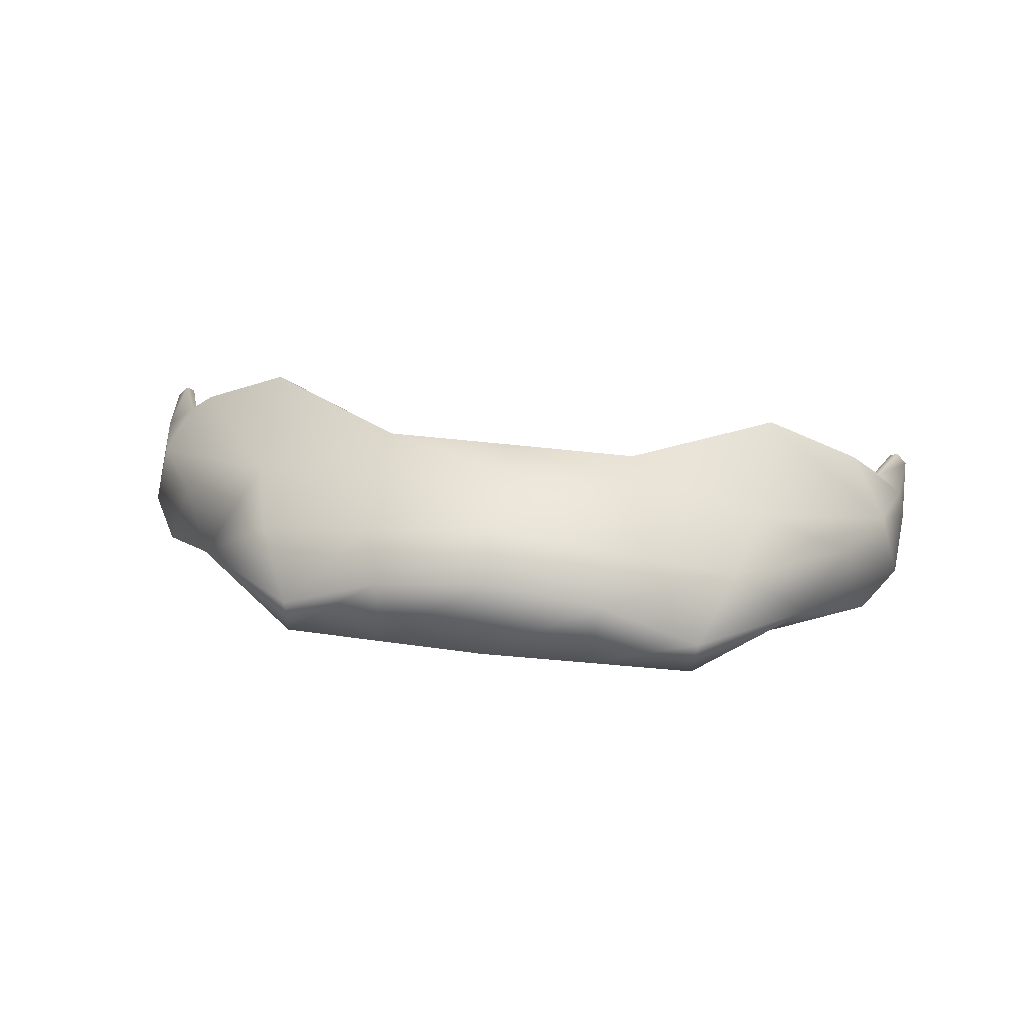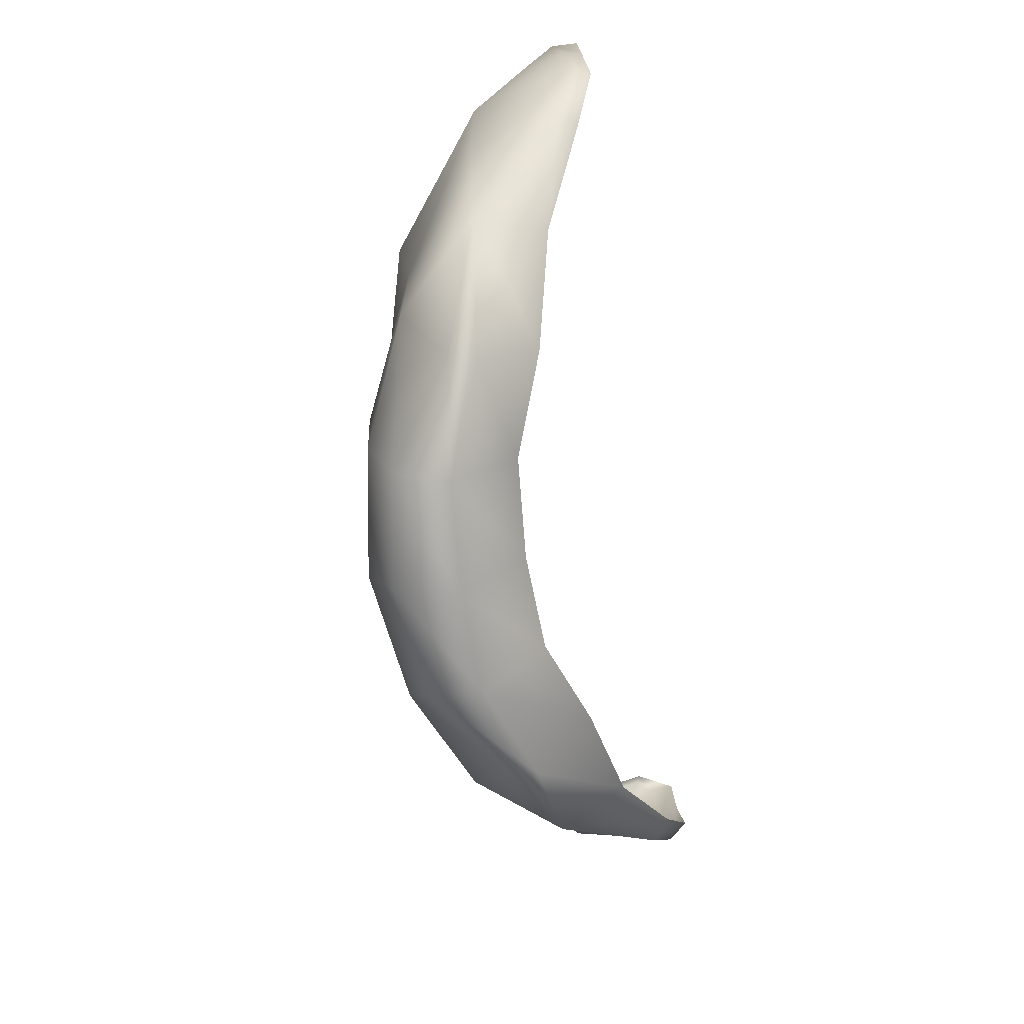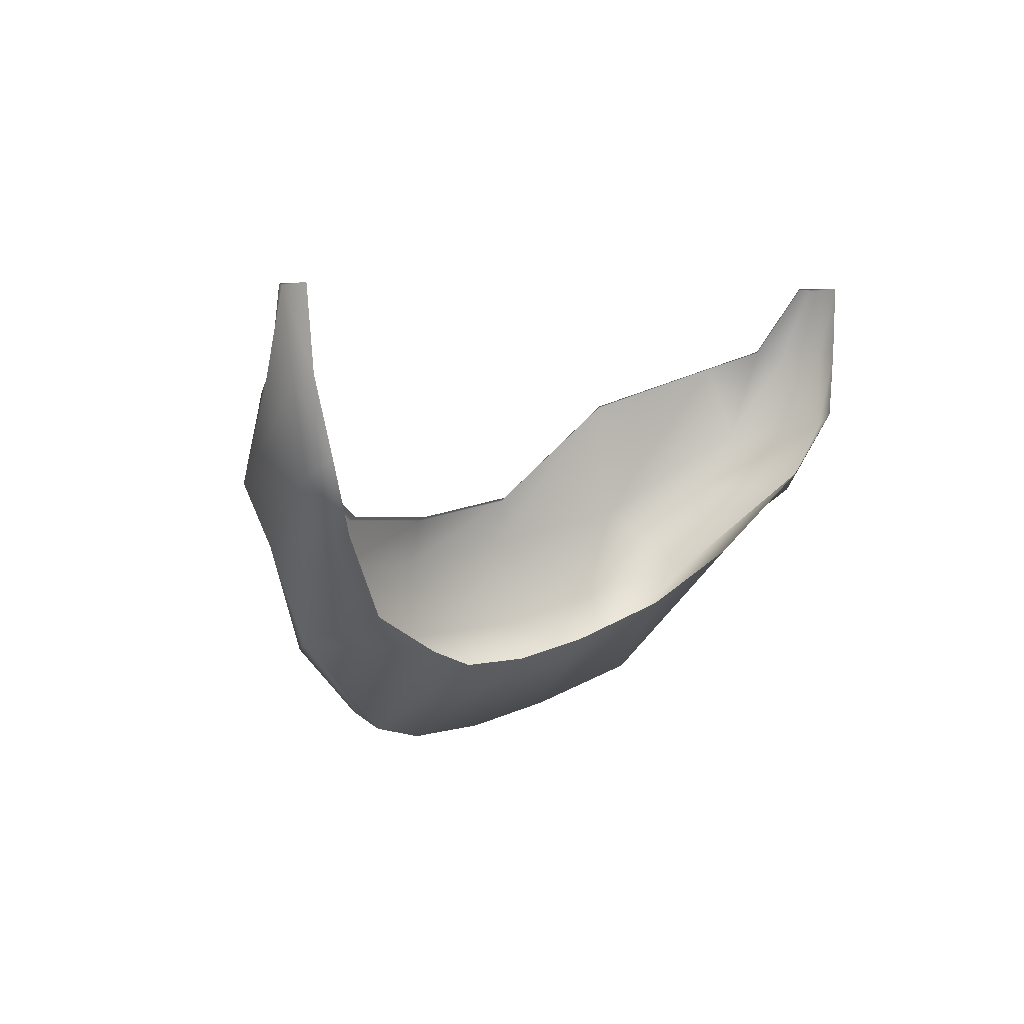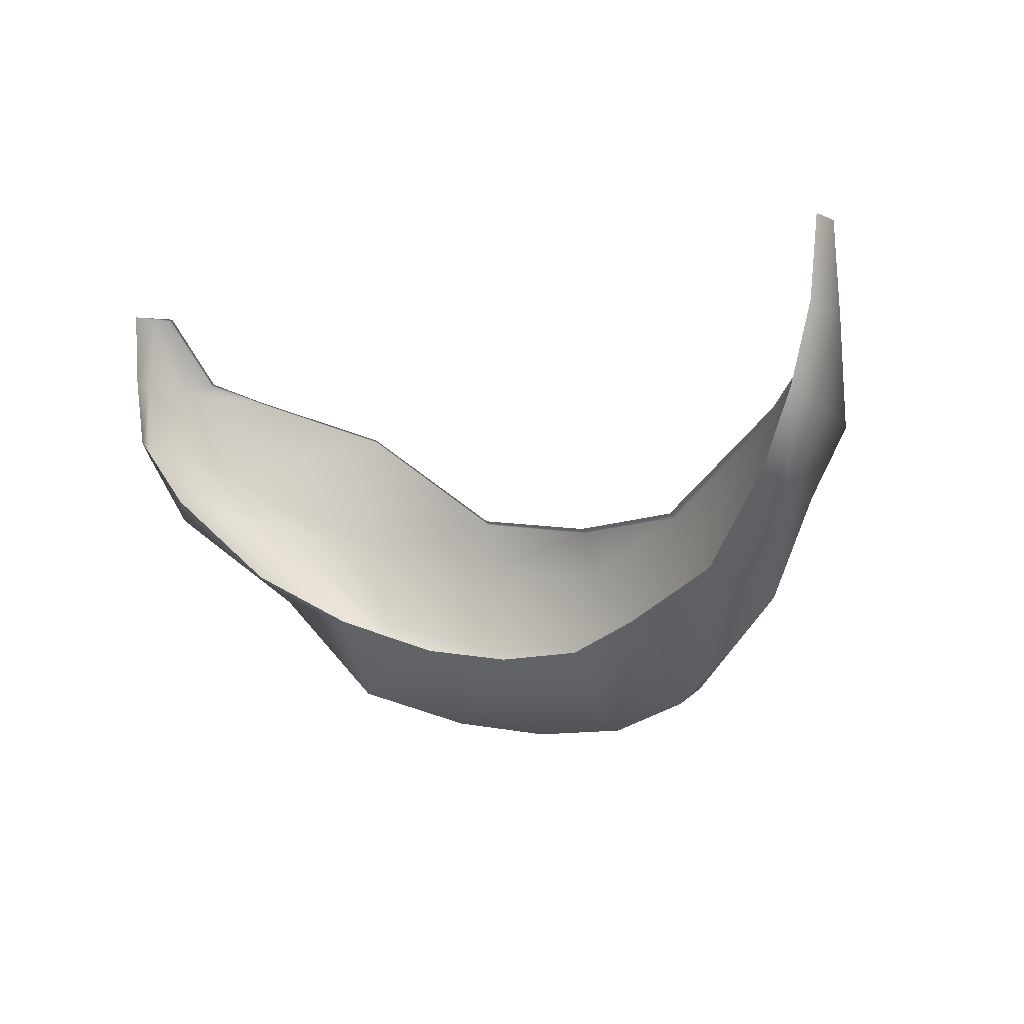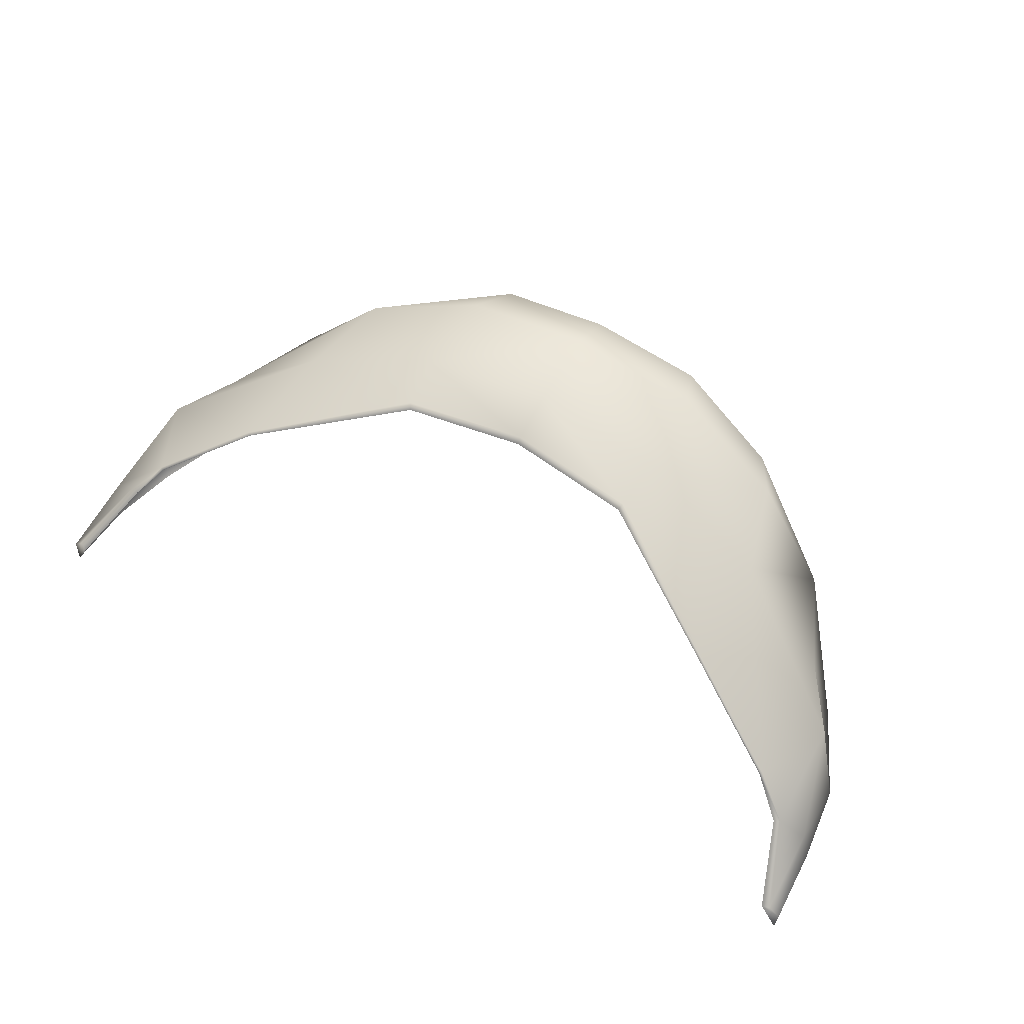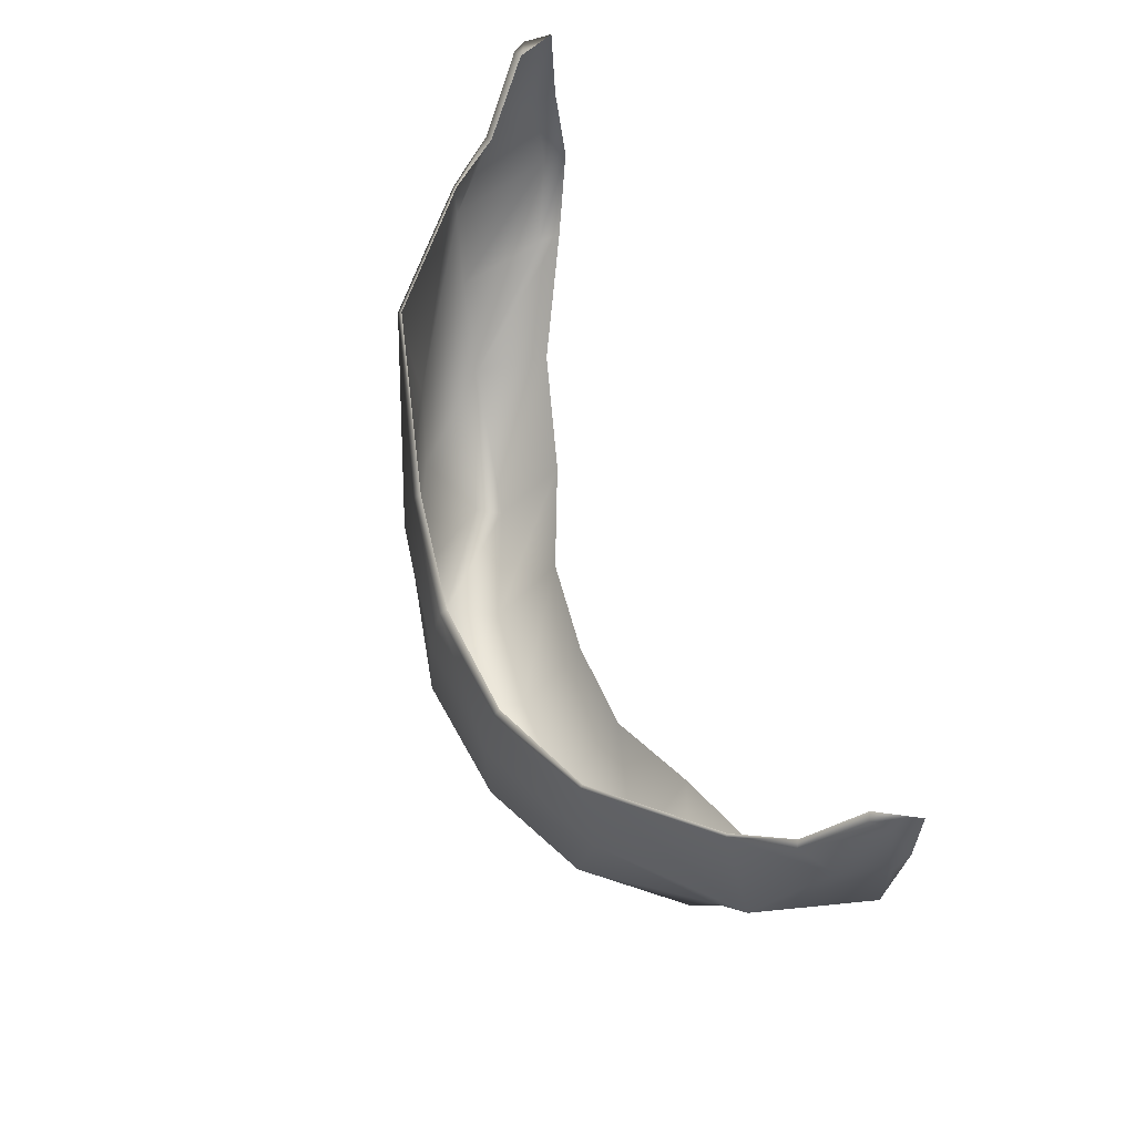
<metadata>
{"format":"obj","ext":"obj","renderer":"f3d","projection":"perspective","resolution":1024,"background":"white","views":[{"elev":48.7,"azim":7.4,"up":"+Z"},{"elev":-72.7,"azim":98.0,"up":"+Y"},{"elev":6.1,"azim":127.5,"up":"+Y"},{"elev":-3.2,"azim":-140.4,"up":"+Y"},{"elev":59.3,"azim":-150.4,"up":"+Z"},{"elev":56.5,"azim":71.4,"up":"+Y"}]}
</metadata>
<code>
g default
v -0.287 -0.1453 0.3796
v 0.287 -0.1453 0.3796
v -0.4523 -0.1545 0.1469
v 0.4523 -0.1545 0.1469
v -0.4697 -0.07822 0.1526
v 0.4697 -0.07822 0.1526
v -0.4755 0 0.1545
v 0.4755 0 0.1545
v 0.4076 -0.227 0.1693
v 0.3165 -0.3173 0.2149
v 0.2046 -0.3695 0.2399
v 0.1033 -0.4025 0.2762
v 0 -0.4112 0.2825
v -0.1033 -0.4025 0.2762
v -0.2046 -0.3695 0.2399
v -0.3165 -0.3173 0.2149
v -0.4076 -0.227 0.1693
v 0.4554 0 0.1941
v 0.4267 -0.07822 0.2369
v 0.3932 -0.09897 0.2861
v 0.1334 -0.2495 0.4106
v 0 -0.2622 0.4239
v -0.1334 -0.2495 0.4106
v -0.3932 -0.09897 0.2861
v -0.4267 -0.07822 0.2369
v -0.4554 0 0.1941
v -0.2275 -0.4394 0.3291
v -0.1196 -0.4568 0.399
v -0.1368 -0.4049 0.4253
v -0.2603 -0.3741 0.3742
v 0 -0.4568 0.418
v 0 -0.4049 0.447
v 0.1196 -0.4568 0.399
v 0.1368 -0.4049 0.4253
v 0.2275 -0.4394 0.3291
v 0.2603 -0.3741 0.3742
v -0.3441 -0.3457 0.288
v -0.3894 -0.2483 0.2866
v 0.3441 -0.3457 0.288
v 0.3894 -0.2483 0.2866
v -0.4643 -0.1689 0.1673
v -0.4733 -0.08549 0.1737
v 0.4643 -0.1689 0.1673
v 0.4733 -0.08549 0.1737
v -0.4763 -0.002019 0.1832
v 0.4763 -0.002019 0.1832
v 0.4221 -0.2482 0.1883
v 0.2225 -0.4543 0.3006
v 0.1128 -0.4872 0.3413
v 0 -0.4959 0.349
v -0.1128 -0.4872 0.3413
v -0.2225 -0.4543 0.3006
v -0.4221 -0.2482 0.1883
v -0.2851 -0.2792 0.3663
v -0.2896 -0.1474 0.3831
v -0.1358 -0.2543 0.4181
v -0.1397 -0.3063 0.4299
v 0 -0.2669 0.4315
v 0 -0.3188 0.4444
v 0.1357 -0.254 0.4176
v 0.1397 -0.3063 0.4299
v 0.2896 -0.1474 0.3831
v 0.2851 -0.2792 0.3663
v -0.4333 -0.1835 0.2769
v -0.3964 -0.09992 0.2885
v 0.3964 -0.09992 0.2885
v 0.4333 -0.1835 0.2769
v -0.4628 -0.08549 0.217
v -0.4336 -0.07944 0.2405
v 0.4336 -0.07944 0.2405
v 0.4628 -0.08549 0.217
v -0.4639 -0.000741 0.1984
v 0.4639 -0.000741 0.1984
g polySurface8 pSphere7
f 27 28 29 30
f 28 31 32 29
f 31 33 34 32
f 33 35 36 34
f 39 47 40
f 35 39 36
f 49 48 35 33
f 50 49 33 31
f 51 50 31 28
f 52 51 28 27
f 37 52 27
f 53 37 38
f 5 3 41 42
f 4 6 44 43
f 26 7 45 72
f 7 5 42 45
f 6 8 46 44
f 8 18 73 46
f 9 4 43 47
f 10 9 47 39
f 11 10 39 48
f 12 11 48 49
f 13 12 49 50
f 14 13 50 51
f 15 14 51 52
f 16 15 52 37
f 17 16 37 53
f 3 17 53 41
f 35 48 39
f 37 27 30
f 54 55 65 64
f 55 54 57 56
f 56 57 59 58
f 58 59 61 60
f 60 61 63 62
f 62 63 67 66
f 64 65 69 68
f 66 67 71 70
f 68 69 72 45
f 70 71 46 73
f 37 30 54 38
f 30 29 57 54
f 29 32 59 57
f 32 34 61 59
f 34 36 63 61
f 36 39 40 63
f 38 54 64
f 63 40 67
f 41 64 68 42
f 67 43 44 71
f 42 68 45
f 46 71 44
f 40 47 43 67
f 41 53 38 64
f 23 1 55 56
f 22 23 56 58
f 21 22 58 60
f 2 21 60 62
f 1 24 65 55
f 20 2 62 66
f 24 25 69 65
f 19 20 66 70
f 25 26 72 69
f 18 19 70 73

</code>
